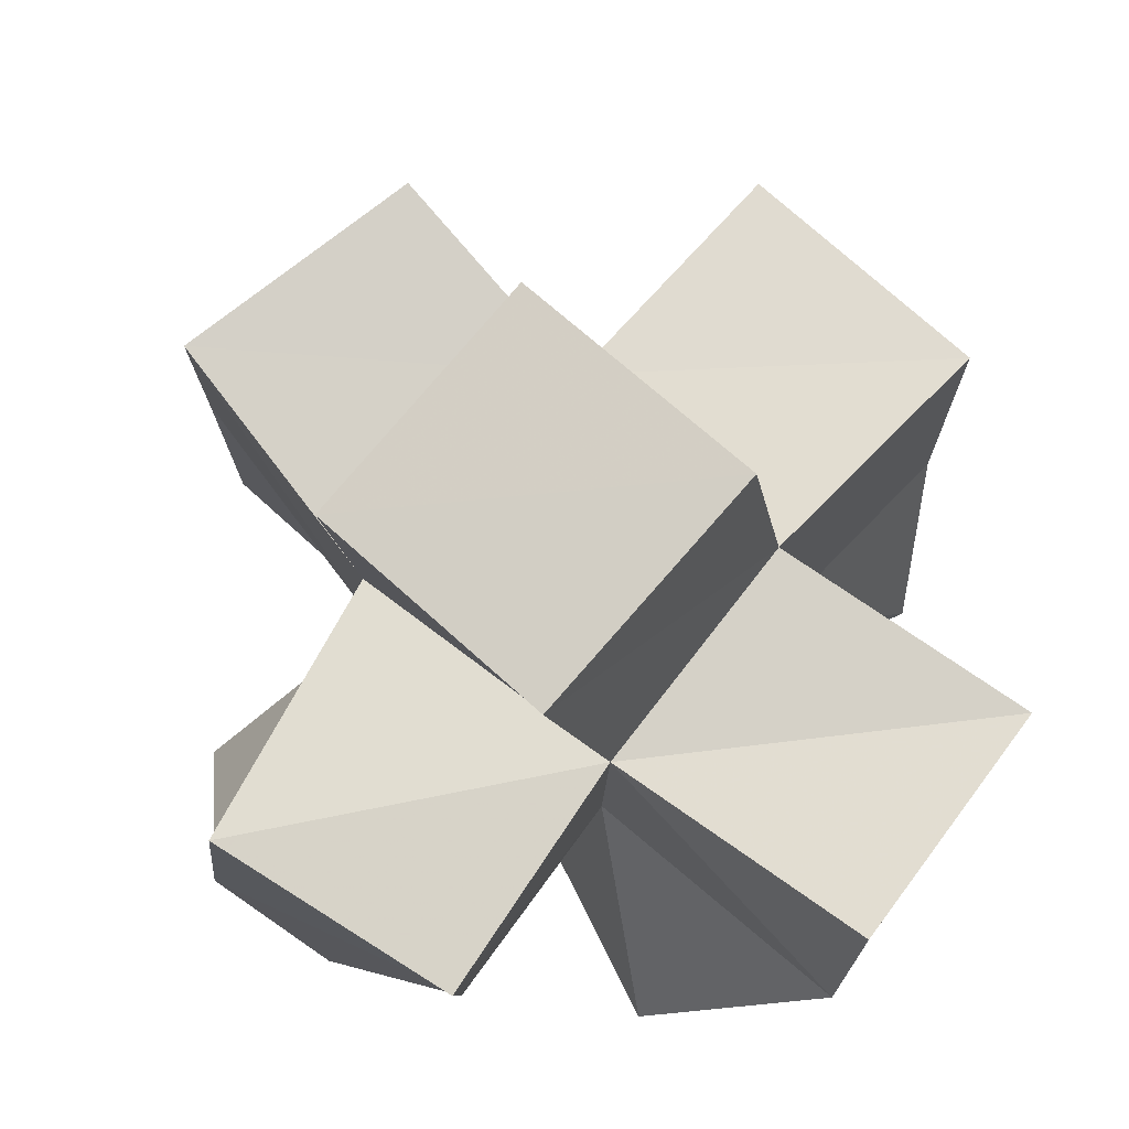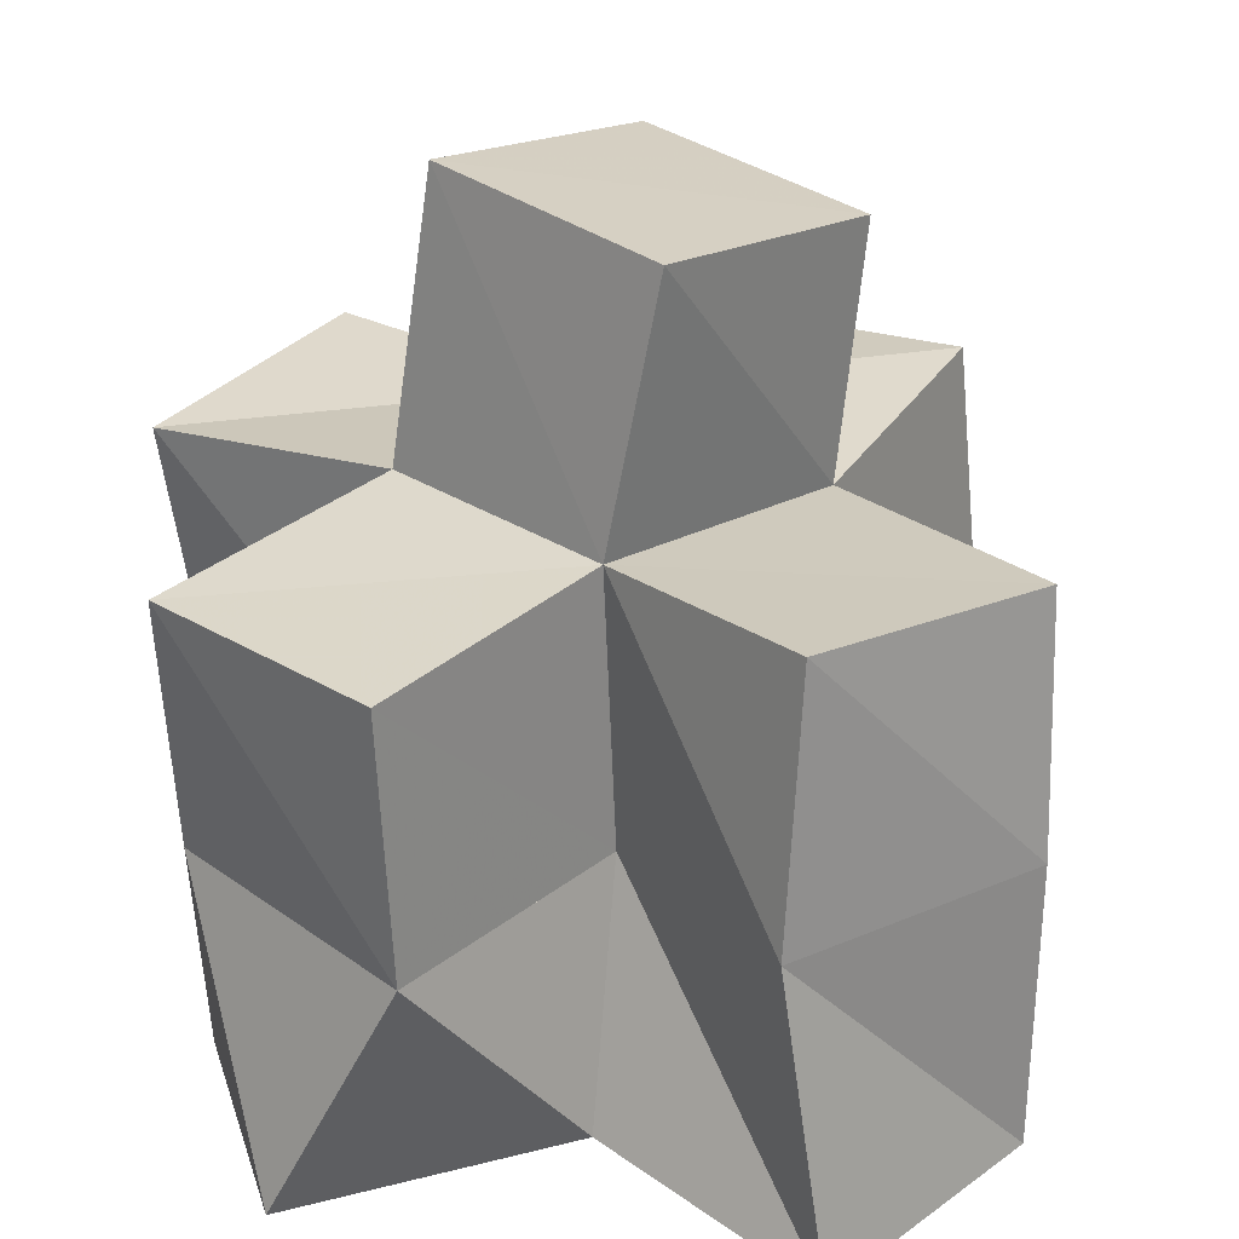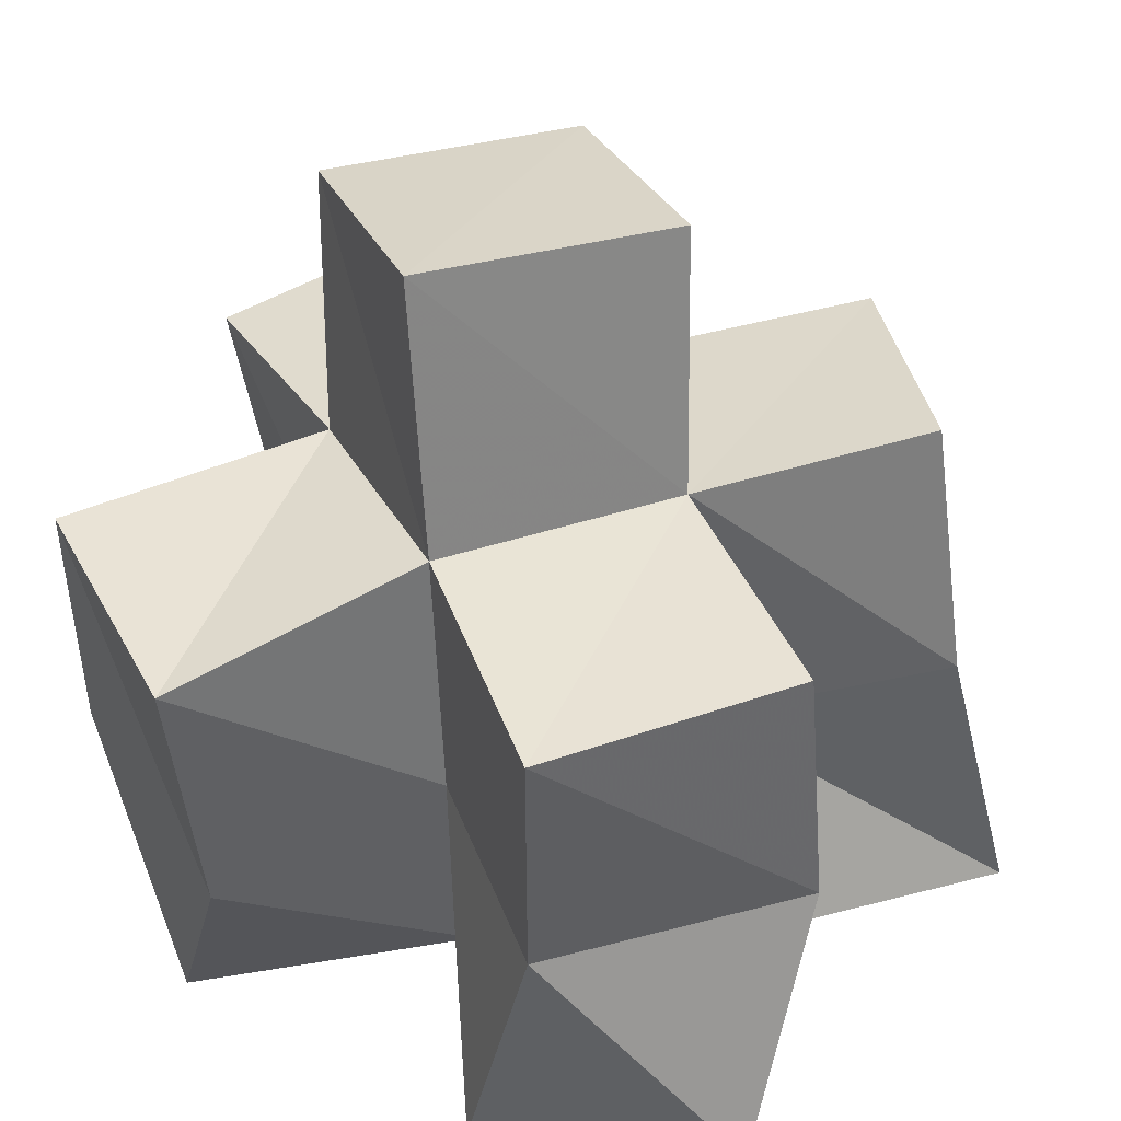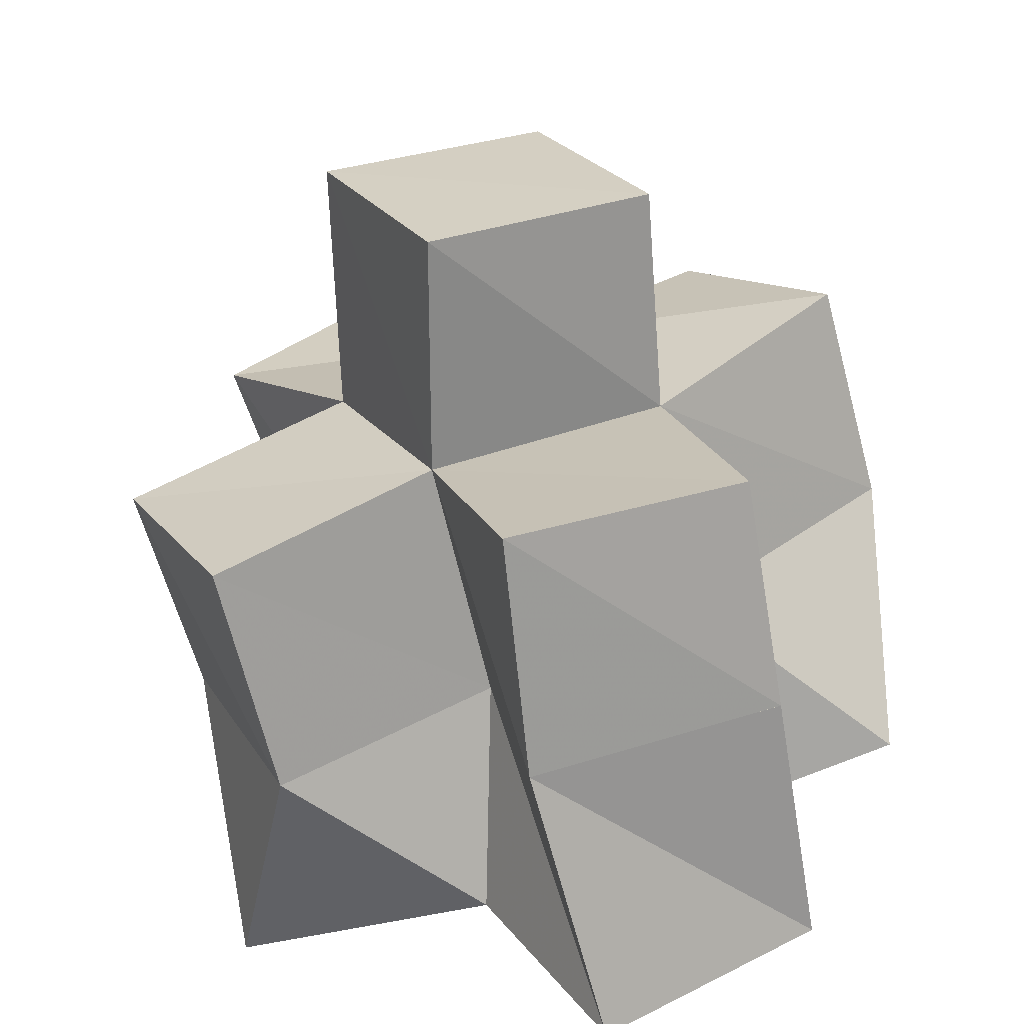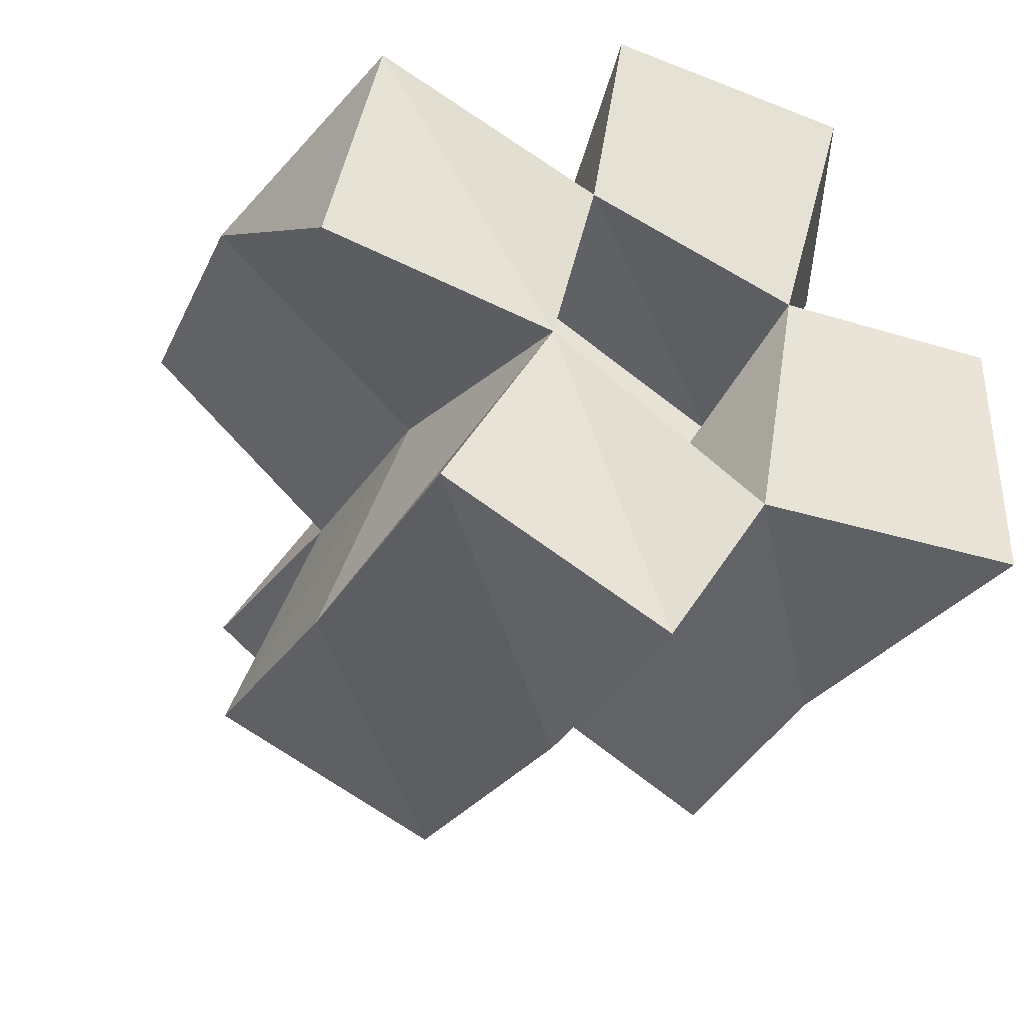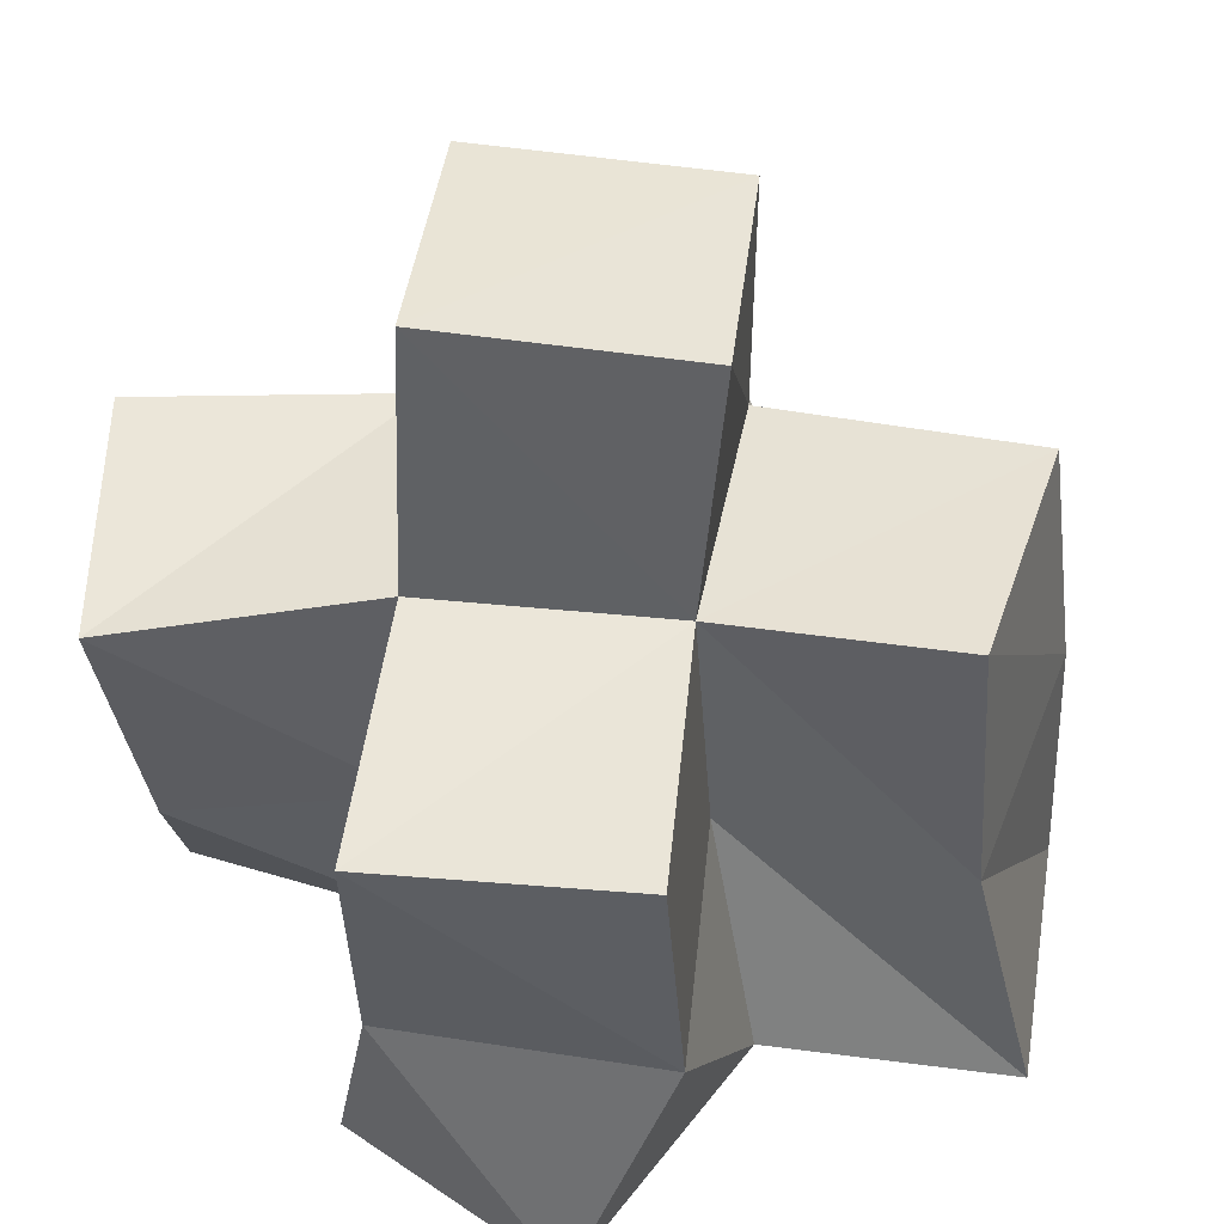
<metadata>
{"format":"obj","ext":"obj","renderer":"f3d","projection":"perspective","resolution":1024,"background":"white","views":[{"elev":69.9,"azim":-20.3,"up":"+Y"},{"elev":32.3,"azim":160.5,"up":"+Y"},{"elev":39.7,"azim":97.0,"up":"+Y"},{"elev":-60.1,"azim":-167.9,"up":"+Z"},{"elev":-40.6,"azim":-24.8,"up":"+Z"},{"elev":51.9,"azim":124.7,"up":"+Y"}]}
</metadata>
<code>
v -0.3844 0.1062 0.3795
v -0.3913 0.1505 0.4172
v -0.3381 0.1031 0.3688
v -0.3473 0.152 0.3807
v -0.3763 0.1 0.4268
v -0.3555 0.1414 0.4513
v -0.3274 0.1053 0.414
v -0.3194 0.1506 0.4287
v -0.3605 0.103 0.3246
v -0.3629 0.1568 0.3291
v -0.3162 0.1025 0.3034
v -0.3123 0.1591 0.3165
v -0.292 0.1071 0.3455
v -0.3024 0.1508 0.363
v -0.2821 0.107 0.4032
v -0.2776 0.1513 0.4069
v -0.3223 0.1003 0.4588
v -0.2924 0.148 0.4764
v -0.2702 0.1002 0.4571
v -0.2548 0.1408 0.446
v -0.2373 0.1048 0.3478
v -0.2584 0.1521 0.3386
v -0.2407 0.1 0.3987
v -0.2363 0.1514 0.3866
v -0.3888 0.1981 0.4234
v -0.3491 0.197 0.3877
v -0.359 0.1927 0.4615
v -0.3203 0.1972 0.4338
v -0.365 0.2036 0.3376
v -0.3178 0.2091 0.3236
v -0.3016 0.2033 0.3667
v -0.2798 0.2018 0.4089
v -0.2905 0.1959 0.4774
v -0.2485 0.194 0.4499
v -0.2573 0.202 0.3423
v -0.234 0.1993 0.3864
v -0.3554 0.2433 0.3916
v -0.3119 0.2521 0.3685
v -0.3329 0.2444 0.4358
v -0.289 0.2536 0.4131
f 1 2 4
f 3 1 4
f 2 6 8
f 4 2 8
f 6 5 7
f 8 6 7
f 5 1 3
f 7 5 3
f 8 7 3
f 4 8 3
f 2 1 5
f 6 2 5
f 9 10 12
f 11 9 12
f 10 4 14
f 12 10 14
f 4 3 13
f 14 4 13
f 3 9 11
f 13 3 11
f 14 13 11
f 12 14 11
f 10 9 3
f 4 10 3
f 7 8 16
f 15 7 16
f 8 18 20
f 16 8 20
f 18 17 19
f 20 18 19
f 17 7 15
f 19 17 15
f 20 19 15
f 16 20 15
f 8 7 17
f 18 8 17
f 13 14 22
f 21 13 22
f 14 16 24
f 22 14 24
f 16 15 23
f 24 16 23
f 15 13 21
f 23 15 21
f 24 23 21
f 22 24 21
f 14 13 15
f 16 14 15
f 2 25 26
f 4 2 26
f 25 27 28
f 26 25 28
f 27 6 8
f 28 27 8
f 6 2 4
f 8 6 4
f 28 8 4
f 26 28 4
f 25 2 6
f 27 25 6
f 10 29 30
f 12 10 30
f 29 26 31
f 30 29 31
f 26 4 14
f 31 26 14
f 4 10 12
f 14 4 12
f 31 14 12
f 30 31 12
f 29 10 4
f 26 29 4
f 8 28 32
f 16 8 32
f 28 33 34
f 32 28 34
f 33 18 20
f 34 33 20
f 18 8 16
f 20 18 16
f 34 20 16
f 32 34 16
f 28 8 18
f 33 28 18
f 14 31 35
f 22 14 35
f 31 32 36
f 35 31 36
f 32 16 24
f 36 32 24
f 16 14 22
f 24 16 22
f 36 24 22
f 35 36 22
f 31 14 16
f 32 31 16
f 4 26 31
f 14 4 31
f 26 28 32
f 31 26 32
f 28 8 16
f 32 28 16
f 8 4 14
f 16 8 14
f 32 16 14
f 31 32 14
f 26 4 8
f 28 26 8
f 26 37 38
f 31 26 38
f 37 39 40
f 38 37 40
f 39 28 32
f 40 39 32
f 28 26 31
f 32 28 31
f 40 32 31
f 38 40 31
f 37 26 28
f 39 37 28

</code>
